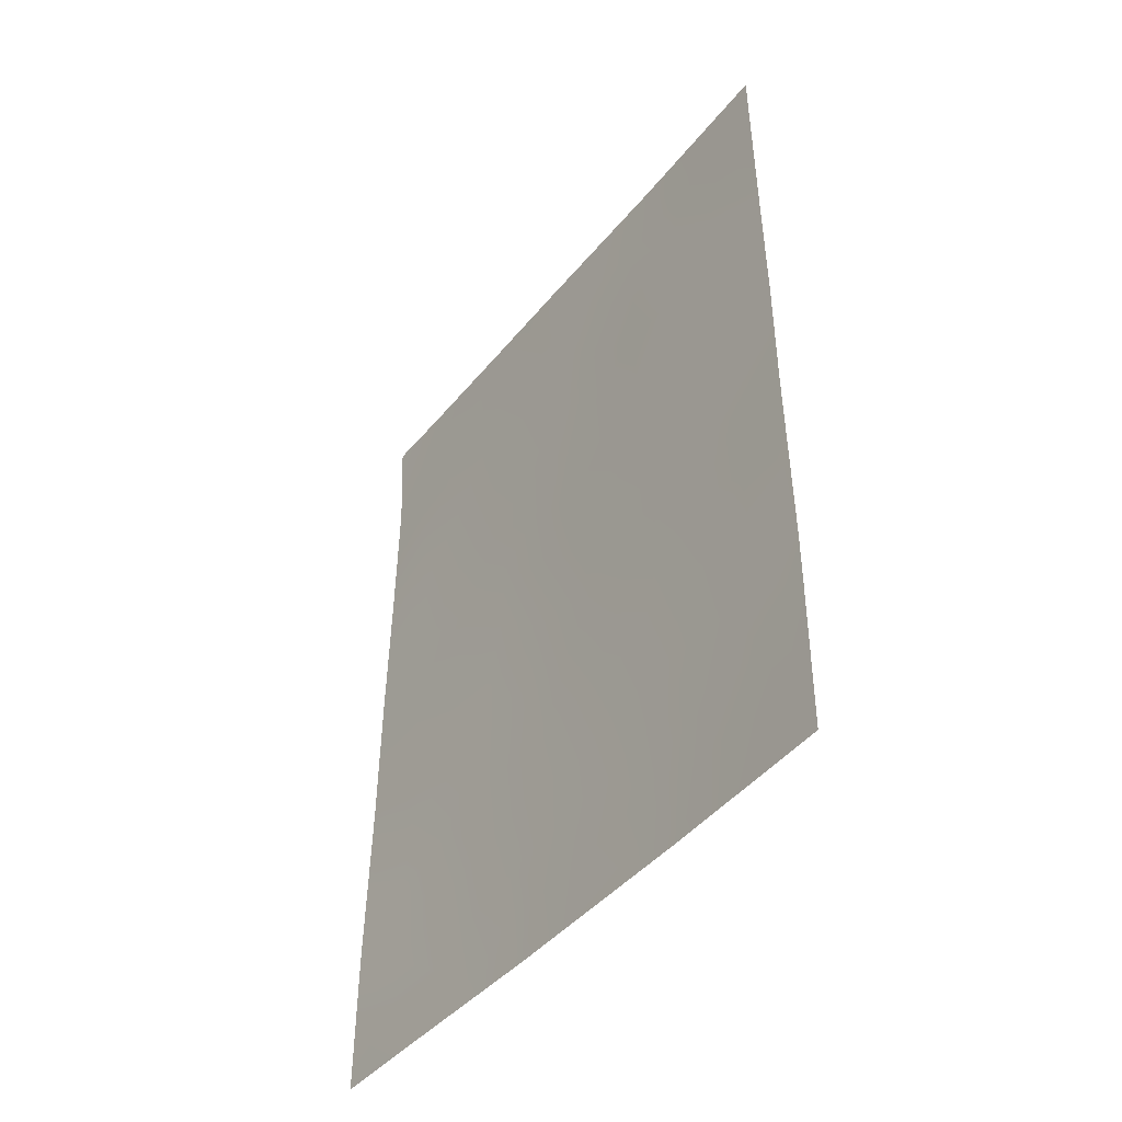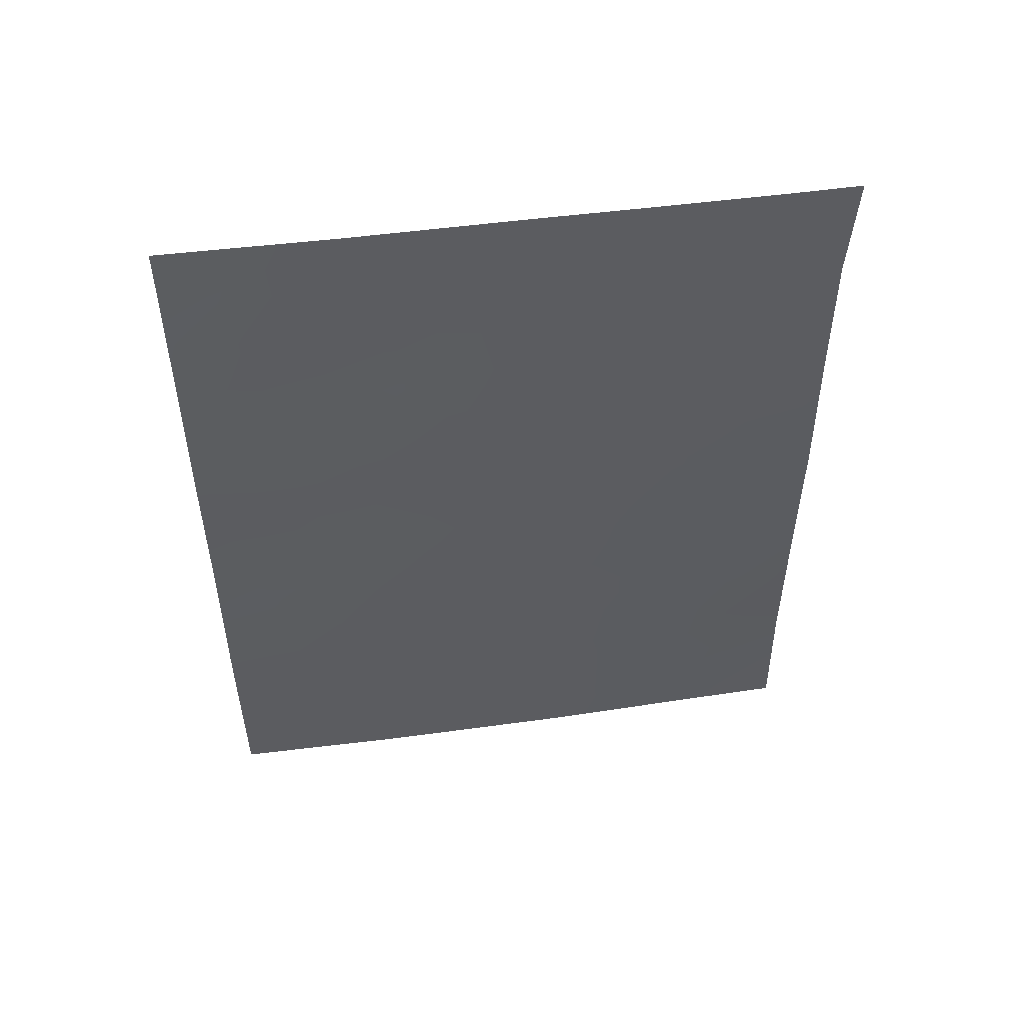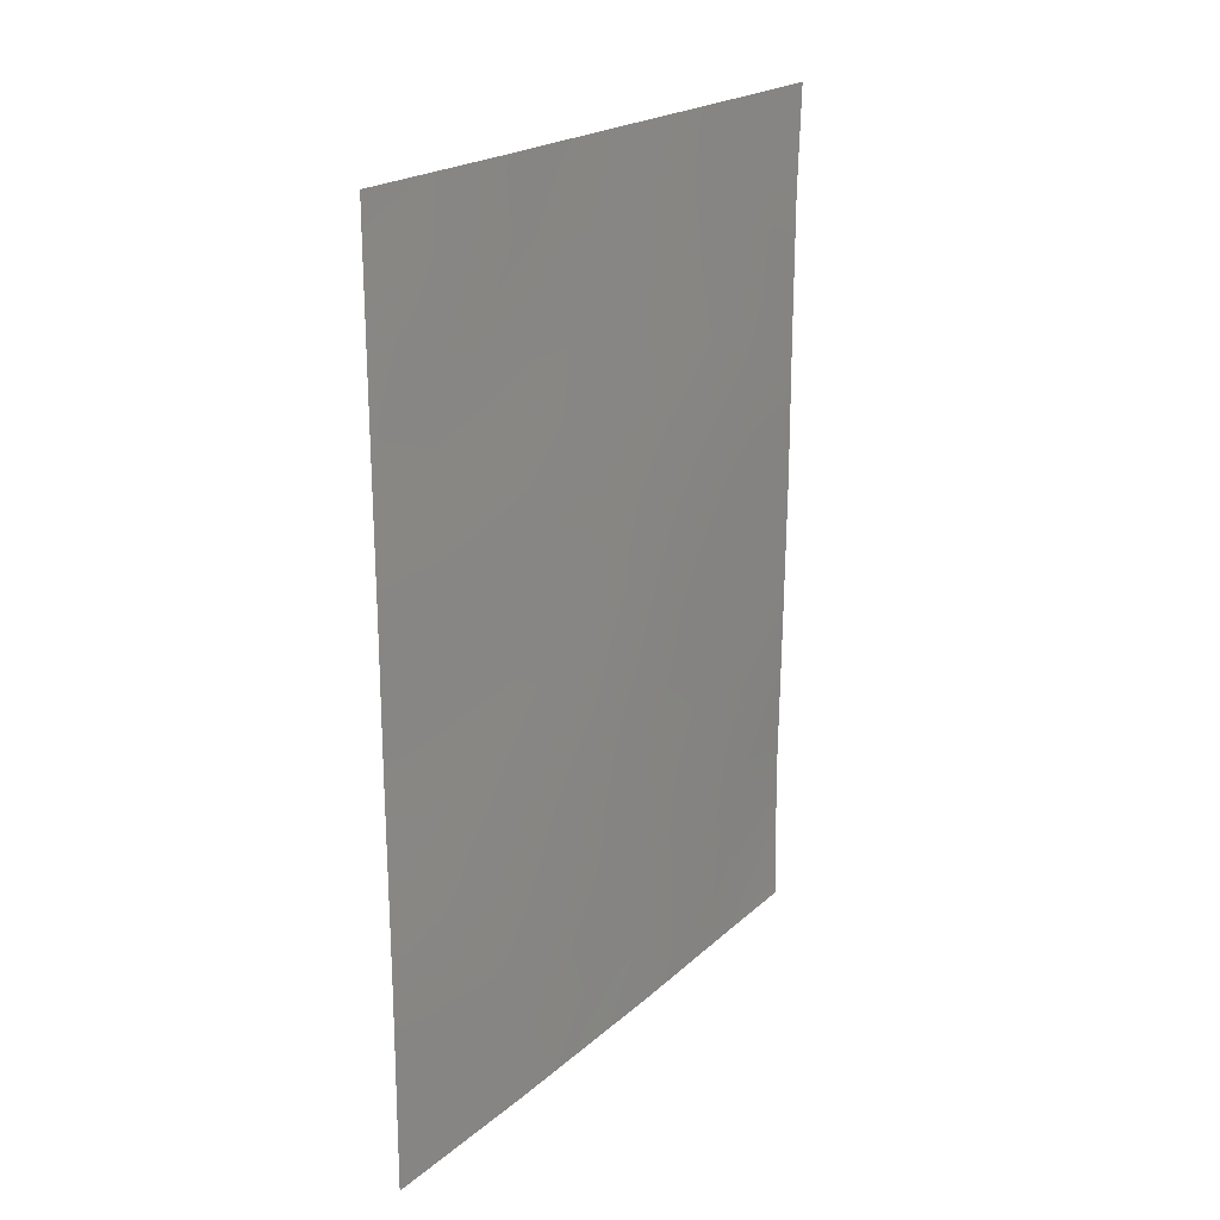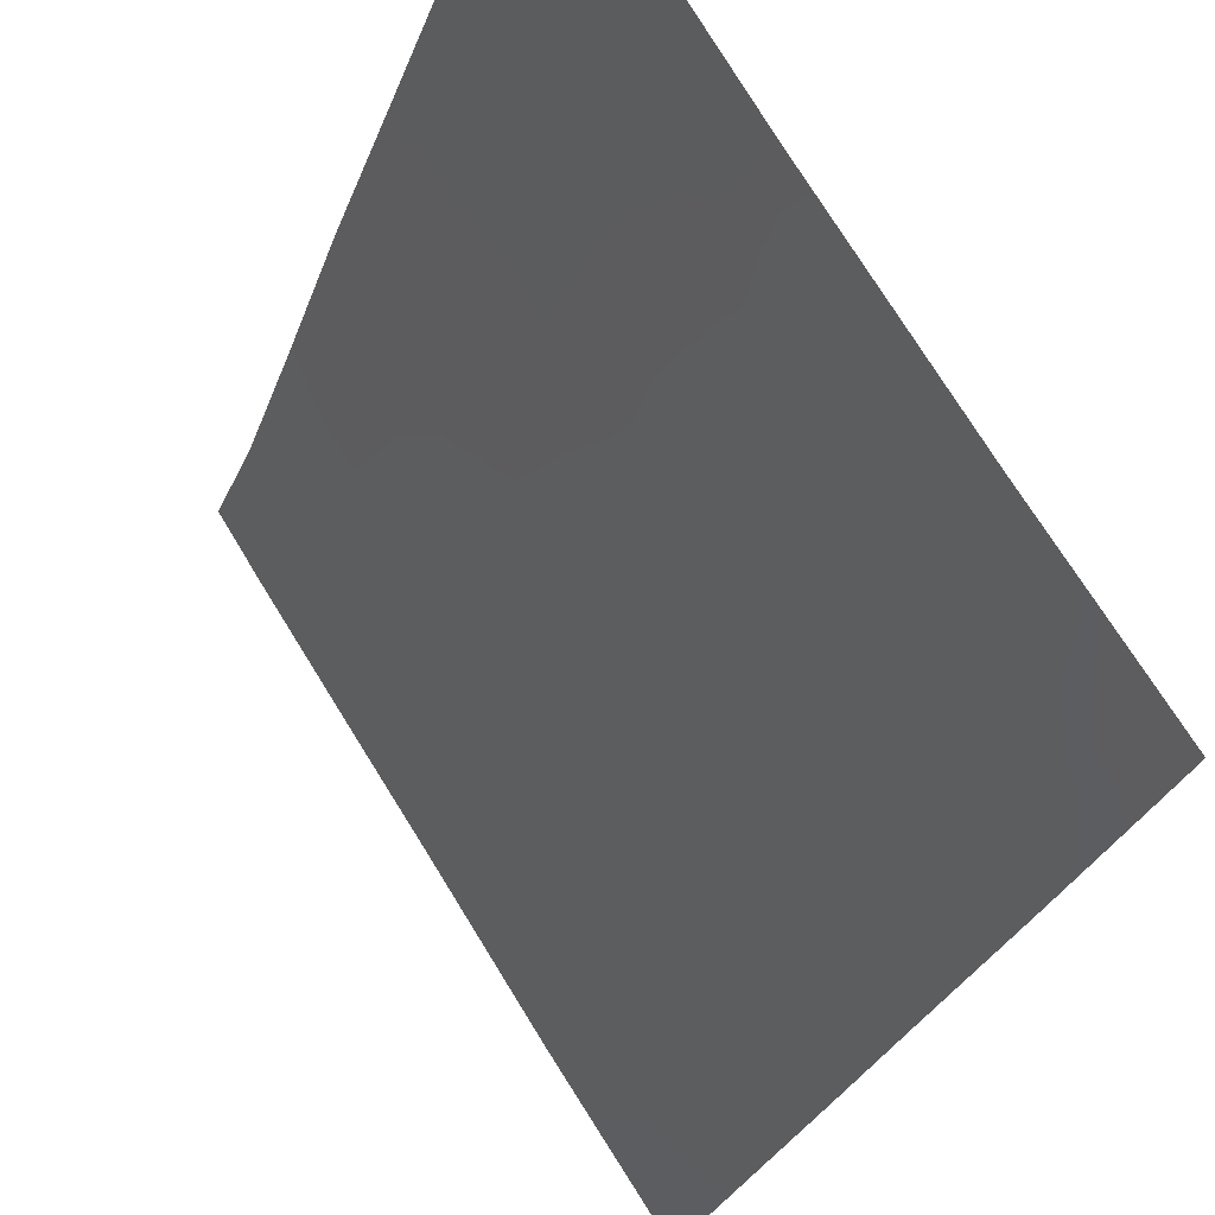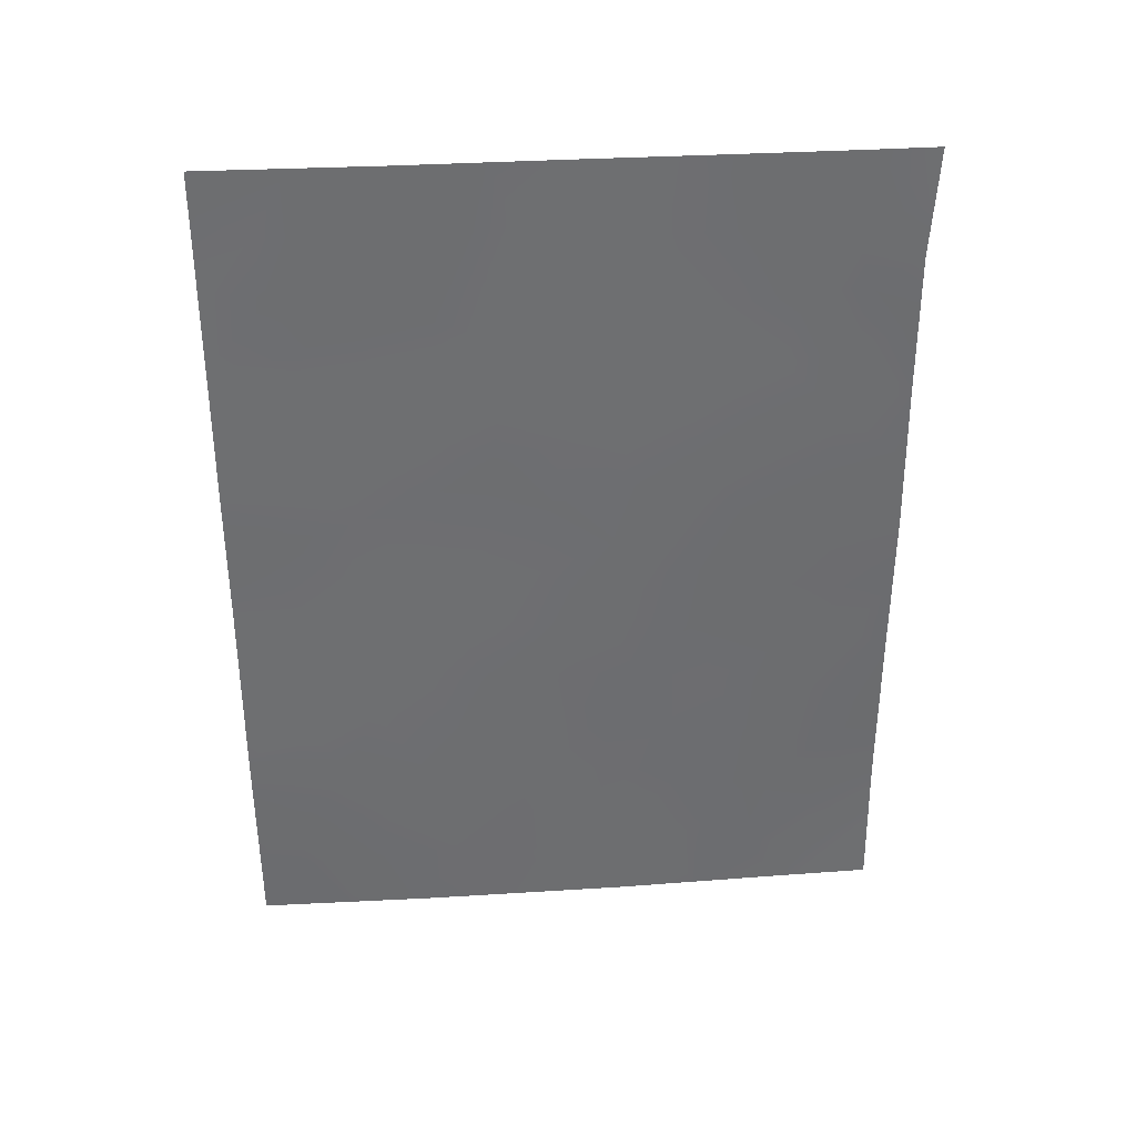
<metadata>
{"format":"obj","ext":"obj","renderer":"f3d","projection":"perspective","resolution":1024,"background":"white","views":[{"elev":-44.1,"azim":-69.4,"up":"+Z"},{"elev":52.5,"azim":48.7,"up":"+Z"},{"elev":21.0,"azim":0.7,"up":"+Z"},{"elev":-27.7,"azim":163.2,"up":"+Y"},{"elev":36.1,"azim":52.4,"up":"+Z"}]}
</metadata>
<code>
v -82.87 41.47 -50
v -83.03 41.2 -48.07
v -83.64 40.32 -42.09
v -82.64 41.83 -41.36
v -79.76 46.35 -45.58
v -83.77 40.15 -38.9
v -83.31 40.79 -50
v -82.48 42.05 -46.64
v -81.76 43.17 -42.53
v -81.7 43.27 -50
v -82.08 42.69 -48.38
v -81.41 43.72 -46.82
v -82.75 41.69 -39.55
v -84.66 38.78 -42.69
v -83.76 40.14 -44.08
v -79.74 46.31 -41.44
v -80.73 44.75 -41.96
v -81.18 44.08 -38
v -80.53 45.08 -39.92
v -79.74 46.35 -43.49
v -79.74 46.29 -39.48
v -84.66 38.79 -44.44
v -79.78 46.39 -47.99
v -83.35 40.78 -38
v -84.65 38.77 -47.88
v -80.51 45.2 -50
v -82.05 42.76 -38
v -84.67 38.81 -38.51
v -80.2 45.58 -38
v -79.7 46.37 -38
v -84.66 38.78 -50
v -84.67 38.81 -38
v -79.75 46.41 -50
v -83.66 40.26 -46.3
v -84.65 38.76 -47.08
v -84.67 38.8 -40.69
v -82.94 41.36 -45.11
v -82.78 41.62 -43.36
v -81.66 43.34 -40.18
v -80.66 44.91 -45.63
v -81.87 42.99 -44.78
v -82.29 42.37 -50
v -81.91 42.95 -49.22
v -82.45 42.11 -49.16
v -83.71 40.17 -49.11
v -83.52 40.46 -48.2
v -83.04 41.19 -46.53
v -82.73 41.67 -45.81
v -83.26 40.87 -45.63
v -81.05 44.3 -46.02
v -81.25 43.98 -45.06
v -81.62 43.38 -45.85
v -83.64 40.34 -39.86
v -83.13 41.12 -40.09
v -84.66 38.79 -43.57
v -84.21 39.46 -44.34
v -84.2 39.47 -43.38
v -83.71 40.21 -43.1
v -84.17 39.53 -42.41
v -80.86 44.57 -39
v -81.38 43.77 -39.05
v -81.06 44.27 -40.04
v -79.74 46.33 -42.46
v -80.22 45.56 -41.71
v -80.38 45.33 -43.02
v -79.74 46.3 -40.46
v -80.1 45.75 -39.85
v -80.17 45.64 -40.71
v -82.59 41.89 -48.28
v -83.06 41.17 -49
v -82.26 42.4 -47.52
v -82.77 41.6 -47.41
v -83.13 41.1 -41.75
v -83.03 41.26 -40.91
v -83.53 40.51 -40.96
v -80.71 44.87 -49.15
v -80.65 44.89 -40.92
v -82.7 41.77 -38
v -83.13 41.11 -39.01
v -82.5 42.07 -38.84
v -84.67 38.81 -39.6
v -84.27 39.41 -38.9
v -84.01 39.79 -38
v -81.26 43.94 -42.2
v -81.39 43.75 -43.11
v -80.88 44.54 -43.16
v -81.82 43.06 -43.59
v -81.35 43.81 -44.04
v -81.47 43.65 -49.29
v -81.11 44.24 -50
v -80.25 45.61 -48.53
v -80.24 45.62 -47.4
v -79.72 46.33 -38.74
v -84.65 38.77 -48.94
v -84.28 39.33 -49.15
v -80.25 45.52 -38.96
v -80.69 44.83 -38
v -79.75 46.35 -44.53
v -80.26 45.54 -44.54
v -80.06 45.87 -45.37
v -83.98 39.79 -50
v -80.13 45.81 -50
v -79.77 46.4 -49
v -84.3 39.28 -47.47
v -84.12 39.61 -41.41
v -84.03 39.76 -40.54
v -79.77 46.37 -46.79
v -80.78 44.74 -47.03
v -81.59 43.45 -48.49
v -81.25 43.99 -47.78
v -81.75 43.19 -47.61
v -82.66 41.81 -40.4
v -81.95 42.88 -46.71
v -84.66 38.79 -41.69
v -83.86 39.95 -47.35
v -84.21 39.43 -46.59
v -84.65 38.78 -45.76
v -84.19 39.48 -45.43
v -83.74 40.15 -45.11
v -83.21 40.97 -42.75
v -82.7 41.73 -42.35
v -82.18 42.55 -40.83
v -82.26 42.43 -39.79
v -80.8 44.67 -44.31
v -82.19 42.51 -45.79
v -80.23 45.57 -43.77
v -83.32 40.78 -44.68
v -82.35 42.27 -44.02
v -82.27 42.39 -42.97
v -81.62 43.42 -38
v -81.9 42.98 -38.99
v -83.28 40.86 -43.73
v -82.2 42.5 -41.91
v -81.7 43.27 -41.44
v -81.18 44.08 -41.11
v -83.31 40.78 -47.31
v -82.48 42.05 -44.98
v -82.86 41.48 -44.32
v -84.19 39.52 -39.73
v -80.73 44.83 -48.1
v -80.28 45.58 -49.36
v -81.15 44.16 -48.83
v -80.3 45.49 -46.27
v -84.3 39.3 -48.38
f 42 43 44
f 45 70 46
f 47 48 49
f 53 54 79
f 55 56 57
f 57 58 59
f 60 61 62
f 63 64 65
f 66 67 68
f 44 69 70
f 71 72 69
f 73 74 75
f 91 76 141
f 68 77 64
f 78 79 80
f 6 83 82
f 84 85 86
f 85 87 88
f 21 93 96
f 31 95 94
f 97 60 96
f 95 101 45
f 35 25 104
f 105 75 106
f 109 110 111
f 140 108 110
f 112 54 74
f 111 113 71
f 114 59 105
f 104 115 116
f 117 116 118
f 119 56 118
f 73 120 121
f 112 122 123
f 89 109 43
f 139 106 53
f 51 124 88
f 113 52 125
f 99 126 124
f 127 119 49
f 128 87 129
f 61 130 131
f 120 58 132
f 121 129 133
f 80 123 131
f 133 134 122
f 77 62 135
f 46 136 115
f 137 128 138
f 127 138 132
f 135 134 84
f 136 72 47
f 137 48 125
f 1 42 44
f 42 10 43
f 44 43 11
f 45 7 70
f 46 70 2
f 34 47 49
f 47 8 48
f 49 48 37
f 50 40 51
f 52 51 41
f 6 53 79
f 53 75 54
f 79 54 13
f 14 55 57
f 55 22 56
f 57 56 15
f 14 57 59
f 57 15 58
f 59 58 3
f 19 60 62
f 60 18 61
f 62 61 39
f 20 63 65
f 63 16 64
f 65 64 17
f 16 66 68
f 66 21 67
f 68 67 19
f 1 44 70
f 44 11 69
f 70 69 2
f 11 71 69
f 71 8 72
f 69 72 2
f 3 73 75
f 73 4 74
f 140 142 76
f 16 68 64
f 68 19 77
f 64 77 17
f 27 78 80
f 78 24 79
f 24 6 79
f 28 81 82
f 81 36 139
f 82 81 139
f 6 24 83
f 28 83 32
f 17 84 86
f 84 9 85
f 86 85 88
f 85 9 87
f 88 87 41
f 89 10 90
f 76 90 26
f 91 23 92
f 76 91 140
f 30 29 93
f 96 93 29
f 83 28 82
f 21 96 67
f 67 96 19
f 29 97 96
f 97 18 60
f 96 60 19
f 5 98 100
f 98 20 126
f 100 99 40
f 95 31 101
f 45 101 7
f 23 91 103
f 103 141 102
f 103 102 33
f 104 25 144
f 7 1 70
f 36 105 106
f 105 3 75
f 23 107 92
f 143 5 100
f 12 108 50
f 11 109 111
f 109 142 110
f 111 110 12
f 142 140 110
f 110 108 12
f 4 112 74
f 112 13 54
f 74 54 75
f 11 111 71
f 111 12 113
f 71 113 8
f 36 114 105
f 114 14 59
f 105 59 3
f 35 104 116
f 116 115 34
f 22 117 118
f 117 35 116
f 118 116 34
f 34 119 118
f 119 15 56
f 118 56 22
f 4 73 121
f 73 3 120
f 121 120 38
f 13 112 123
f 112 4 122
f 123 122 39
f 10 89 43
f 89 142 109
f 43 109 11
f 6 139 53
f 139 36 106
f 53 106 75
f 41 51 88
f 51 40 124
f 88 124 86
f 8 113 125
f 113 12 52
f 125 52 41
f 40 99 124
f 86 126 65
f 37 127 49
f 127 15 119
f 49 119 34
f 38 128 129
f 128 41 87
f 129 87 9
f 39 61 131
f 61 18 130
f 131 130 27
f 38 120 132
f 120 3 58
f 132 58 15
f 4 121 133
f 121 38 129
f 133 129 9
f 27 80 131
f 80 13 123
f 131 123 39
f 4 133 122
f 133 9 134
f 122 134 39
f 17 77 135
f 77 19 62
f 135 62 39
f 17 86 65
f 65 126 20
f 46 2 136
f 115 136 34
f 108 92 143
f 37 137 138
f 137 41 128
f 138 128 38
f 15 127 132
f 127 37 138
f 132 138 38
f 17 135 84
f 135 39 134
f 84 134 9
f 34 136 47
f 136 2 72
f 47 72 8
f 41 137 125
f 137 37 48
f 125 48 8
f 82 139 6
f 91 92 140
f 141 76 26
f 91 141 103
f 46 144 45
f 144 95 45
f 141 26 102
f 142 90 76
f 142 89 90
f 92 107 143
f 80 79 13
f 104 144 115
f 143 100 40
f 115 144 46
f 140 92 108
f 94 95 144
f 50 108 143
f 50 51 52
f 12 50 52
f 98 126 99
f 5 143 107
f 100 98 99
f 124 126 86
f 94 144 25
f 40 50 143

</code>
